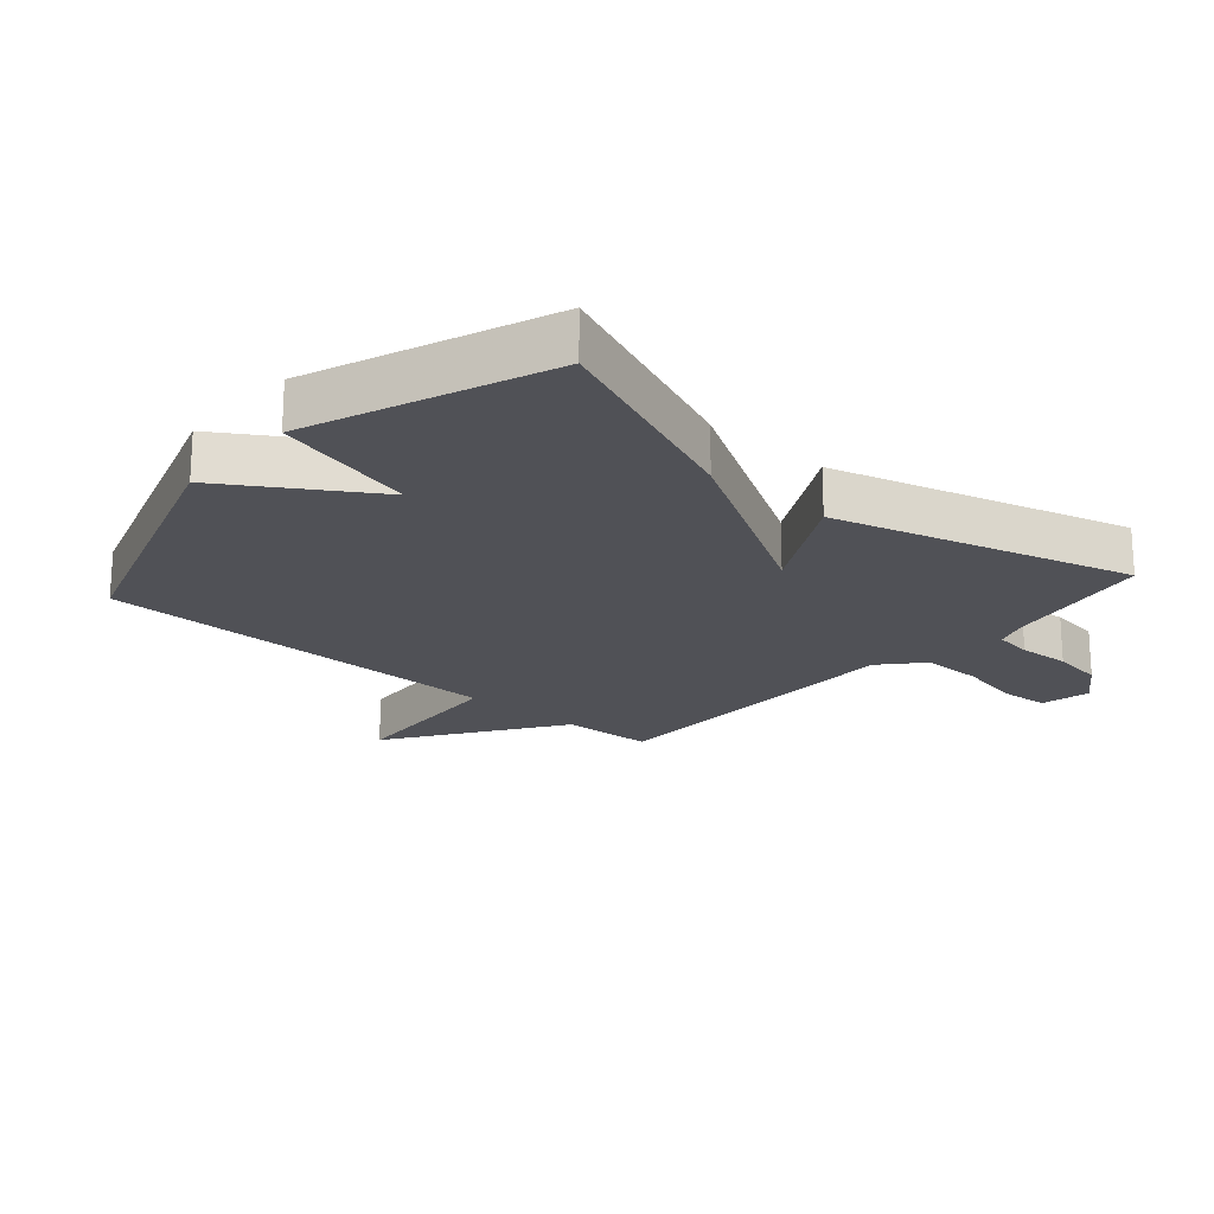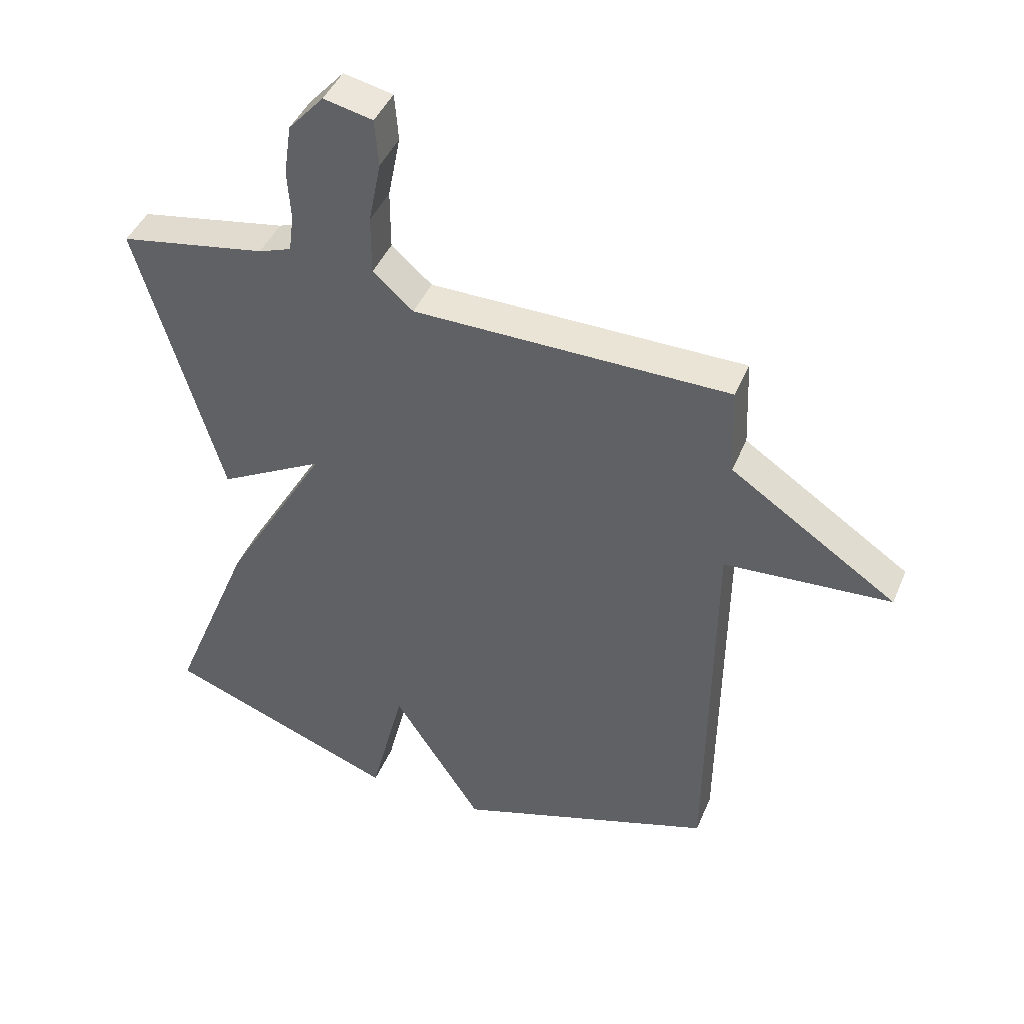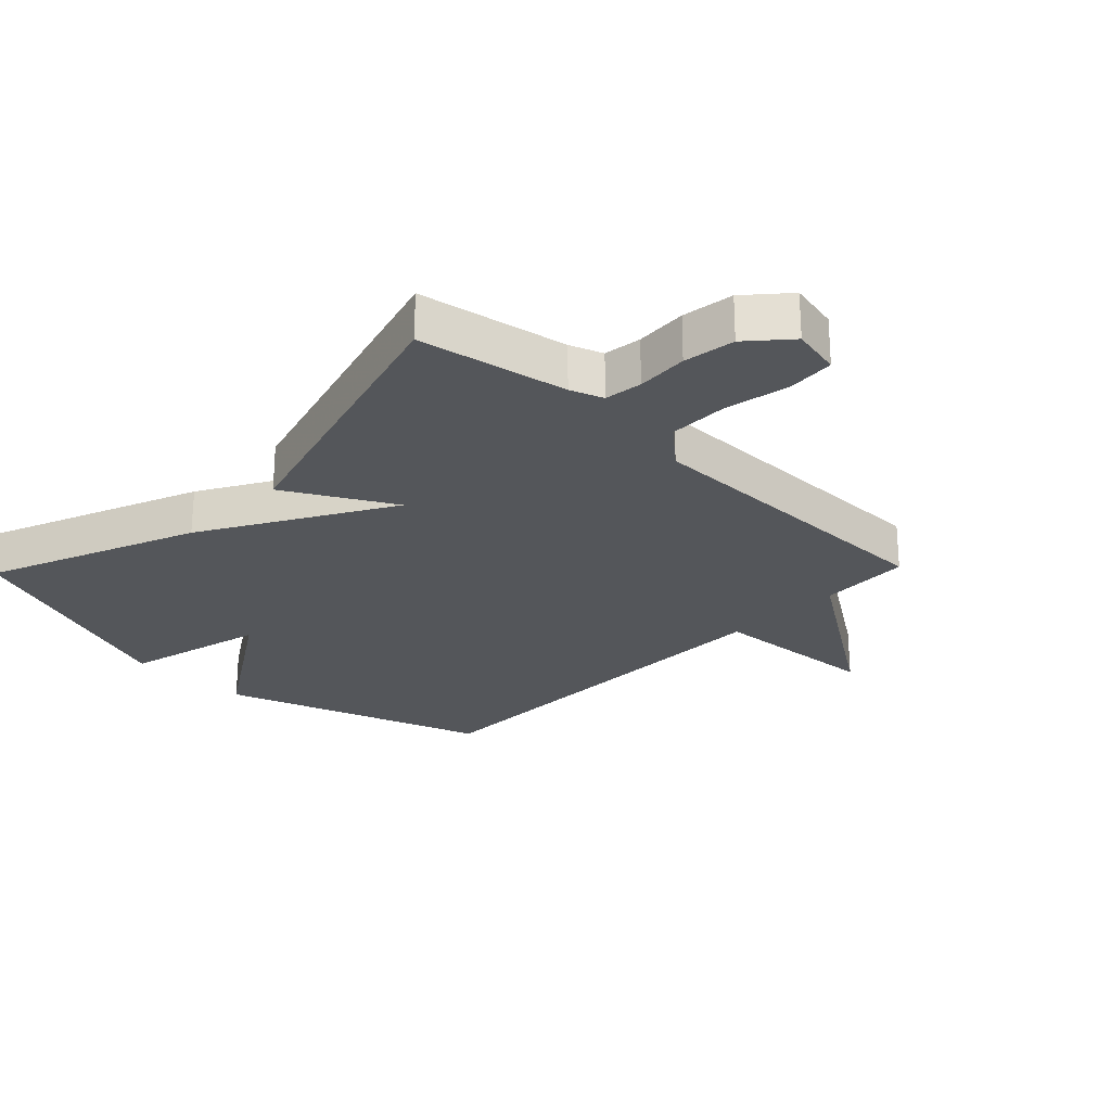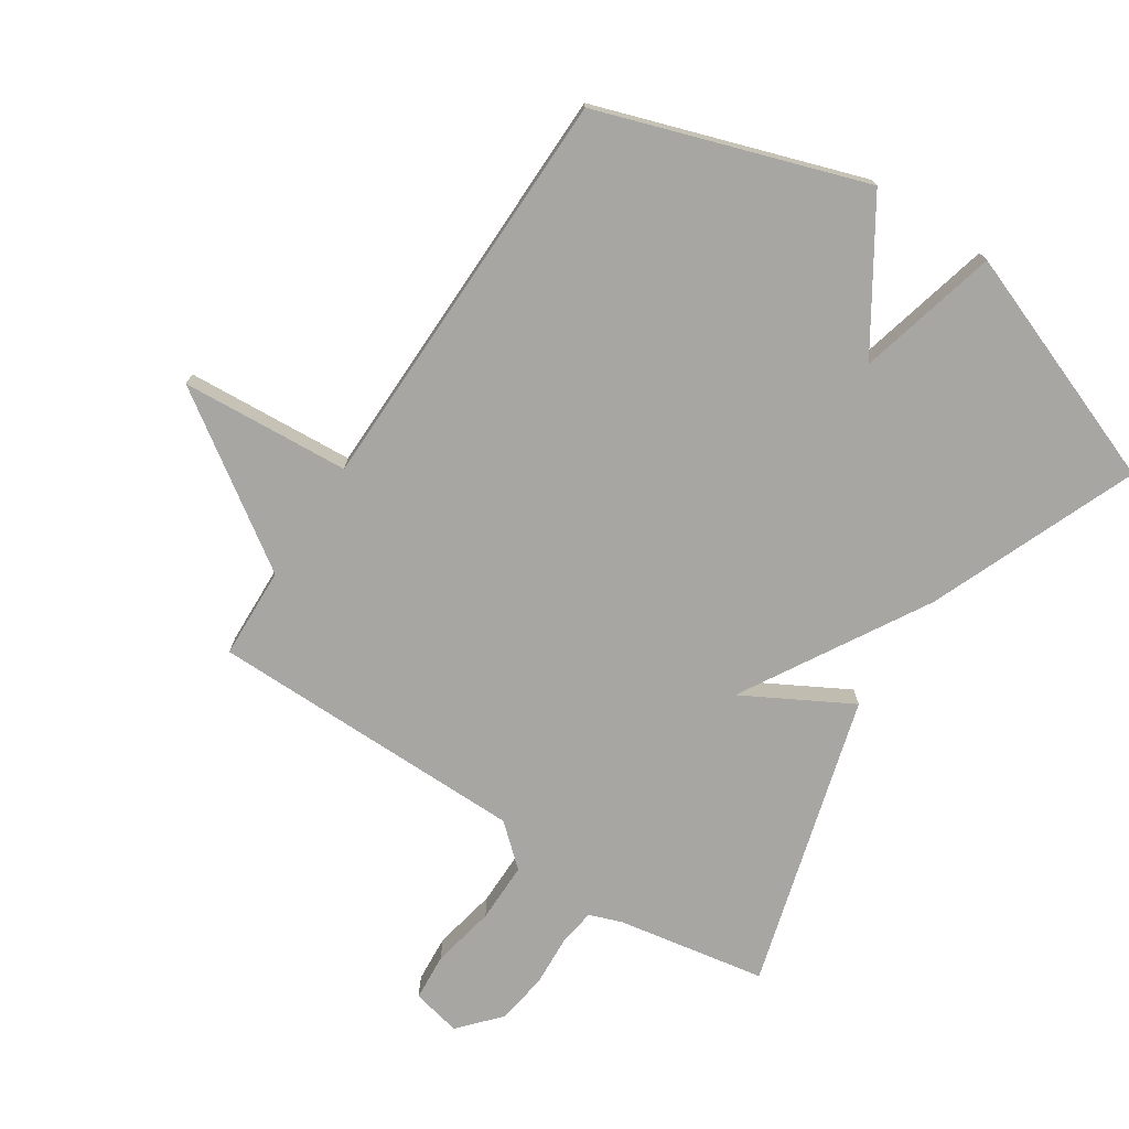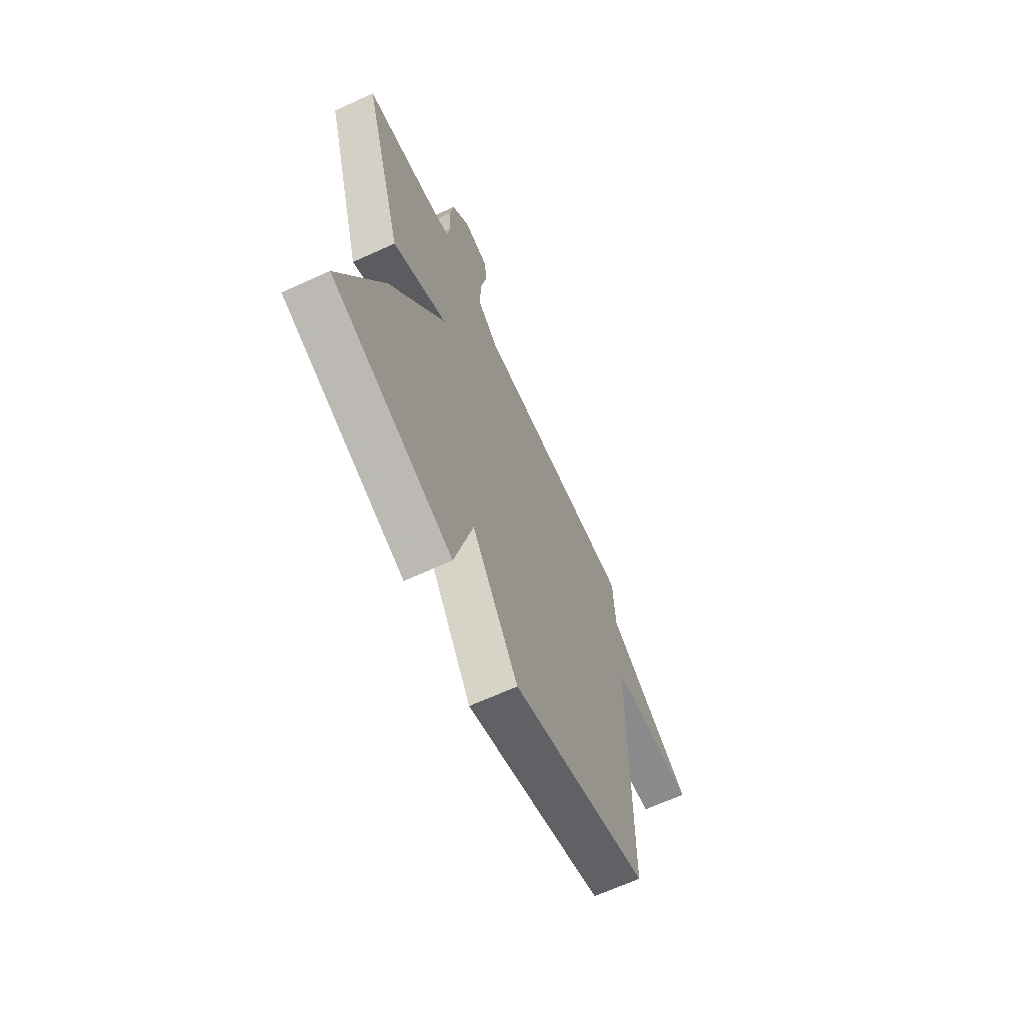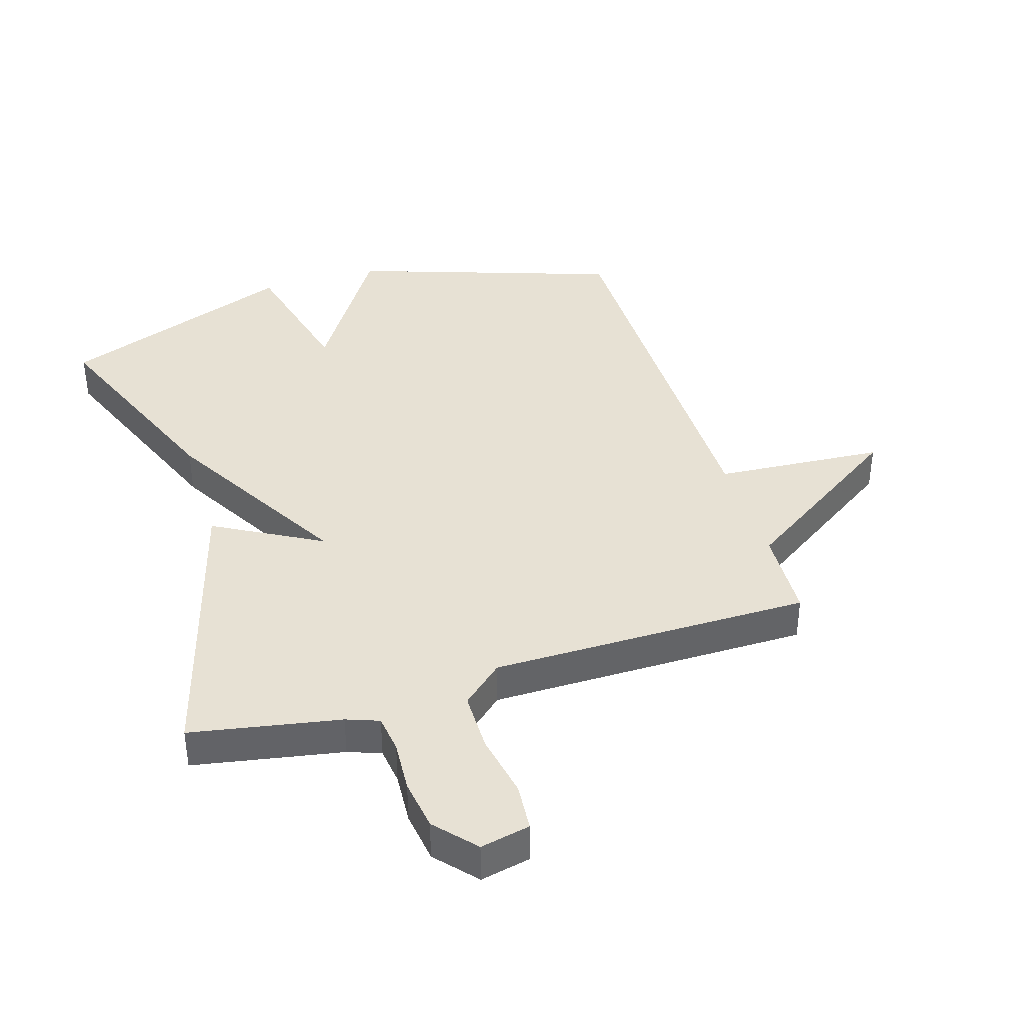
<metadata>
{"format":"obj","ext":"obj","renderer":"f3d","projection":"perspective","resolution":1024,"background":"white","views":[{"elev":-20.5,"azim":-131.4,"up":"+Y"},{"elev":43.7,"azim":21.9,"up":"+Z"},{"elev":-25.4,"azim":-44.0,"up":"+Y"},{"elev":-74.0,"azim":146.6,"up":"+Y"},{"elev":-66.9,"azim":-65.4,"up":"+Z"},{"elev":39.4,"azim":-17.1,"up":"+Y"}]}
</metadata>
<code>
v 0.5 0.07 0.5
v 0.506 0.07 0.354
v 0.775 0.07 0.173
v 0.506 0.07 0.154
v 0.5 0.07 -0.5
v 0.078 0.07 -0.642
v -0.066 0.07 -0.417
v -0.122 0.07 -0.642
v -0.5 0.07 -0.5
v -0.366 0.07 -0.168
v -0.196 0.07 0.126
v -0.366 0.07 0.032
v -0.5 0.07 0.5
v -0.263 0.07 0.543
v -0.211 0.07 0.562
v -0.203 0.07 0.622
v -0.208 0.07 0.704
v -0.196 0.07 0.786
v -0.139 0.07 0.85
v -0.06 0.07 0.833
v -0.054 0.07 0.757
v -0.074 0.07 0.655
v -0.074 0.07 0.559
v -0.009 0.07 0.502
v 0.5 0 0.5
v 0.506 0 0.354
v 0.775 0 0.173
v 0.506 0 0.154
v 0.5 0 -0.5
v 0.078 0 -0.642
v -0.066 0 -0.417
v -0.122 0 -0.642
v -0.5 0 -0.5
v -0.366 0 -0.168
v -0.196 0 0.126
v -0.366 0 0.032
v -0.5 0 0.5
v -0.263 0 0.543
v -0.211 0 0.562
v -0.203 0 0.622
v -0.208 0 0.704
v -0.196 0 0.786
v -0.139 0 0.85
v -0.06 0 0.833
v -0.054 0 0.757
v -0.074 0 0.655
v -0.074 0 0.559
v -0.009 0 0.502
f 20 21 22
f 19 20 22
f 18 19 22
f 17 18 22
f 16 17 22
f 15 16 22 23
f 14 15 23 24
f 13 14 24
f 12 13 24
f 11 12 24
f 9 10 11
f 8 9 11
f 7 8 11
f 24 1 2
f 11 24 2
f 7 11 2
f 6 7 2
f 5 6 2
f 4 5 2
f 2 3 4
f 46 45 44
f 46 44 43
f 46 43 42
f 46 42 41
f 46 41 40
f 47 46 40 39
f 48 47 39 38
f 48 38 37
f 48 37 36
f 48 36 35
f 35 34 33
f 35 33 32
f 35 32 31
f 26 25 48
f 26 48 35
f 26 35 31
f 26 31 30
f 26 30 29
f 26 29 28
f 28 27 26
f 1 25 26 2
f 2 26 27 3
f 3 27 28 4
f 4 28 29 5
f 5 29 30 6
f 6 30 31 7
f 7 31 32 8
f 8 32 33 9
f 9 33 34 10
f 10 34 35 11
f 11 35 36 12
f 12 36 37 13
f 13 37 38 14
f 14 38 39 15
f 15 39 40 16
f 16 40 41 17
f 17 41 42 18
f 18 42 43 19
f 19 43 44 20
f 20 44 45 21
f 21 45 46 22
f 22 46 47 23
f 23 47 48 24
f 24 48 25 1

</code>
